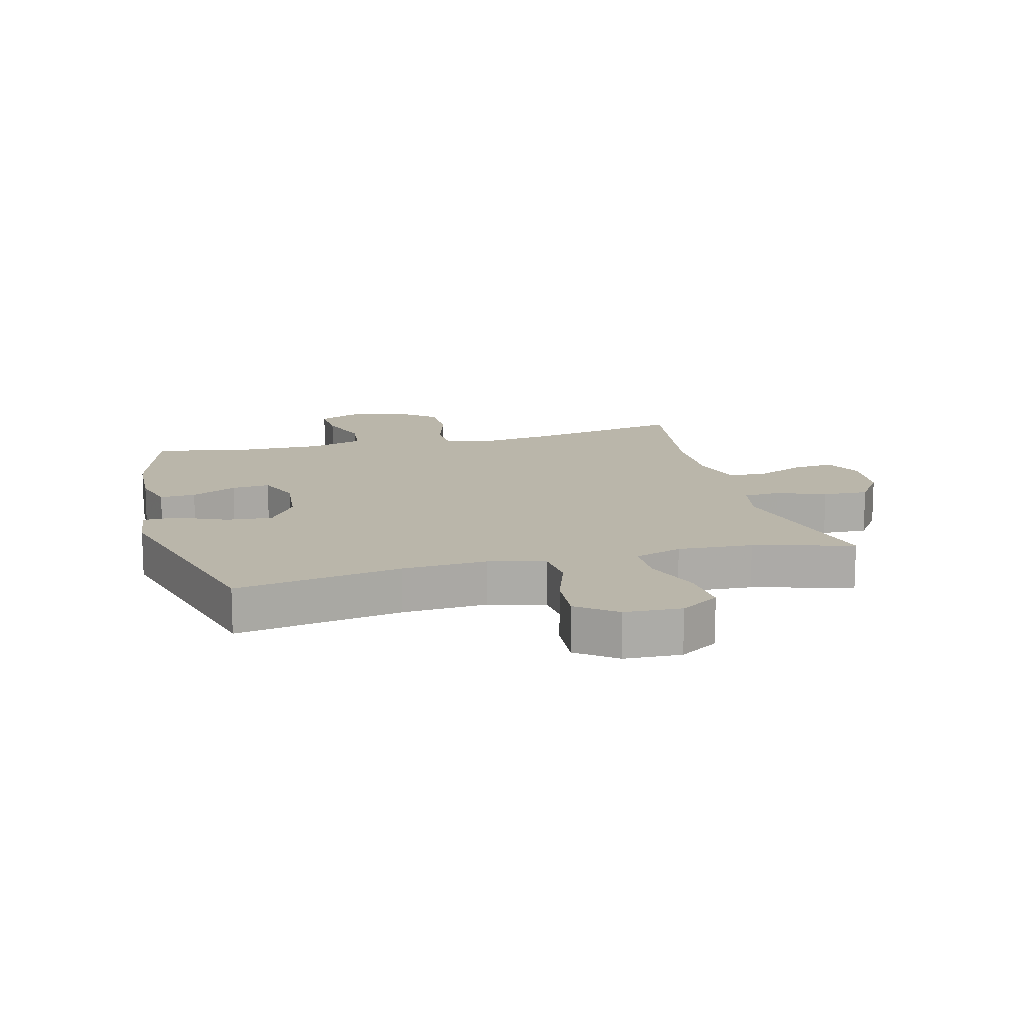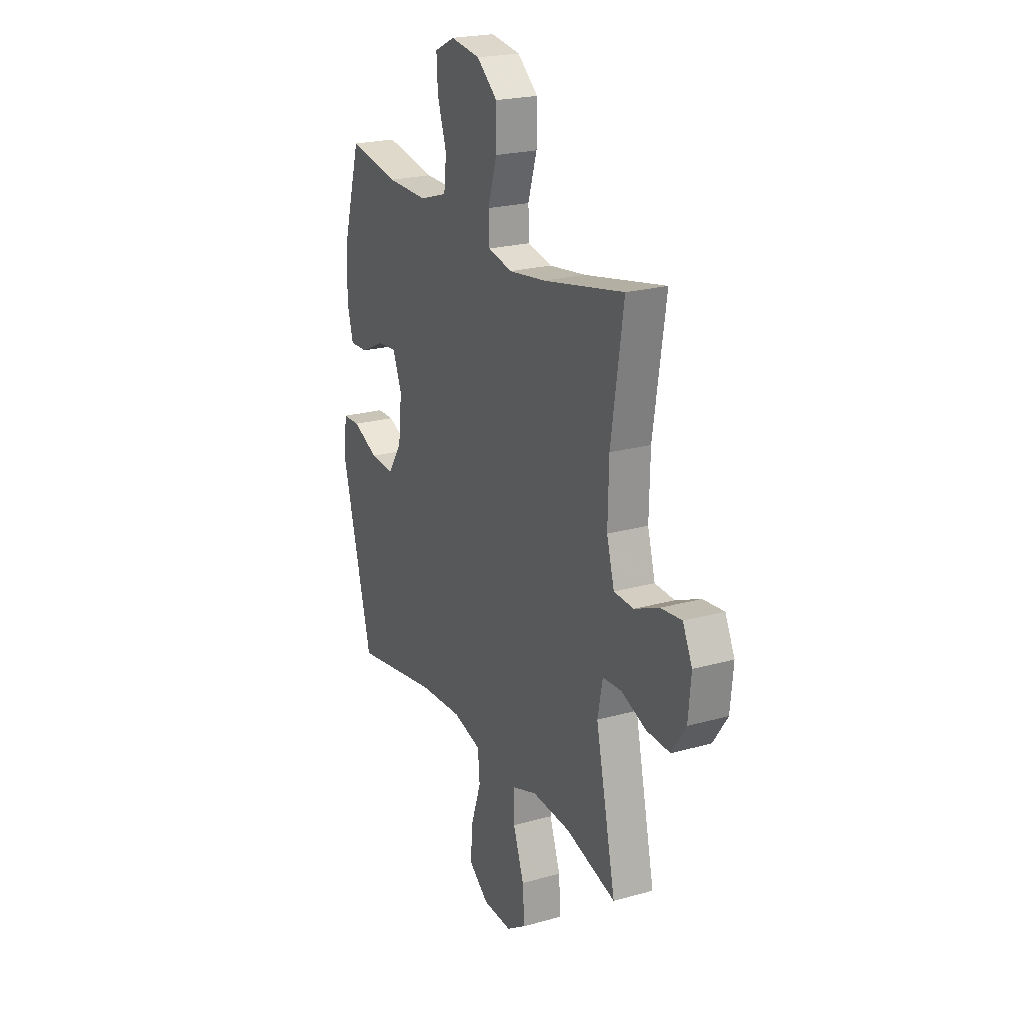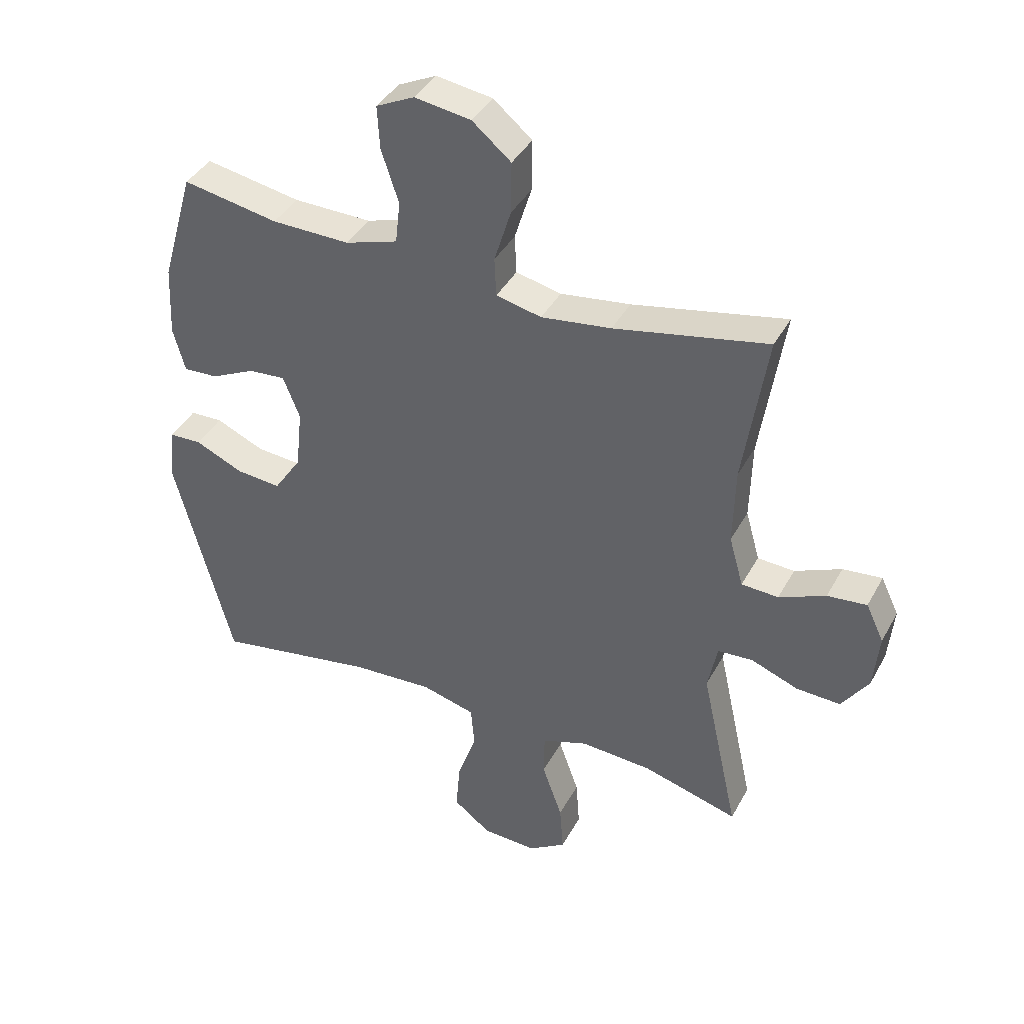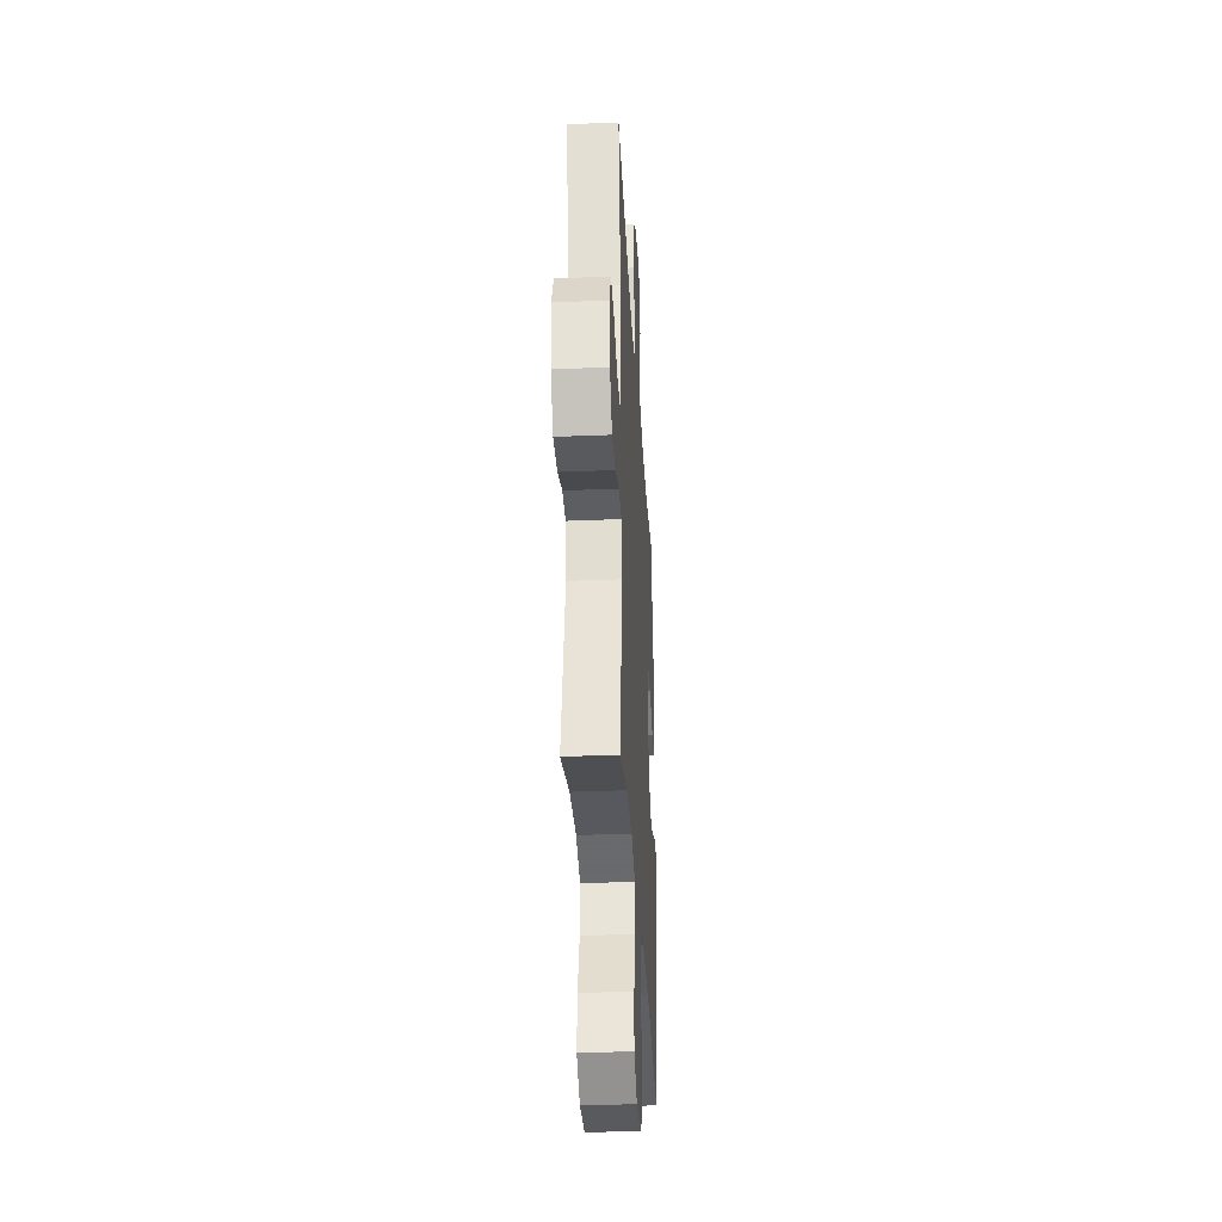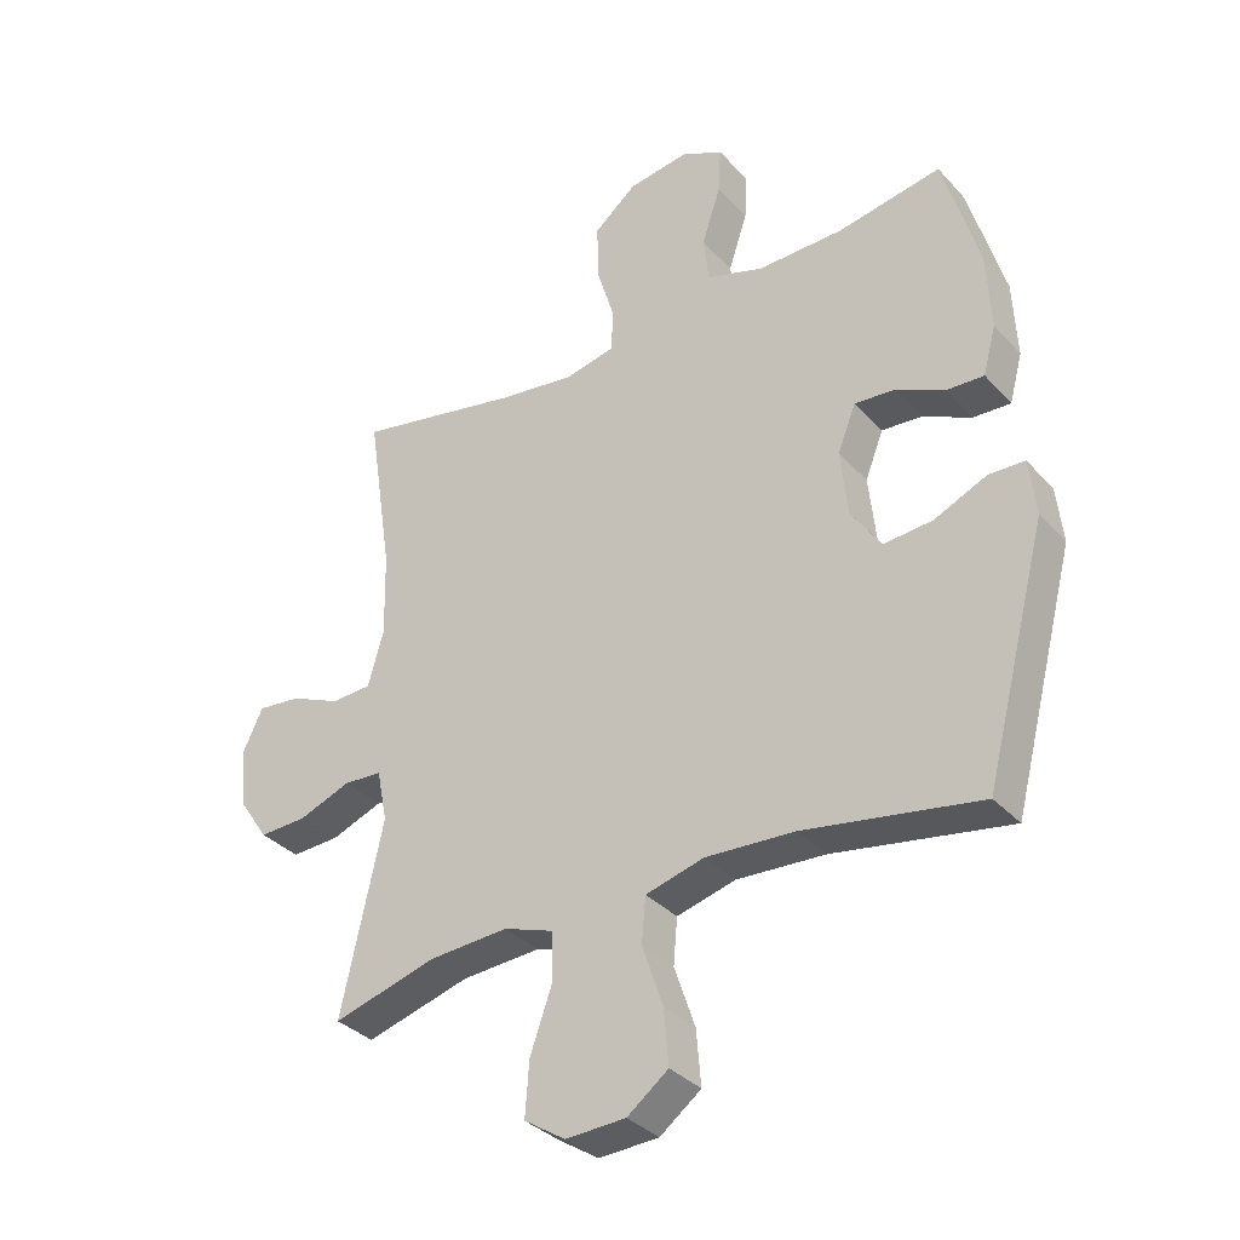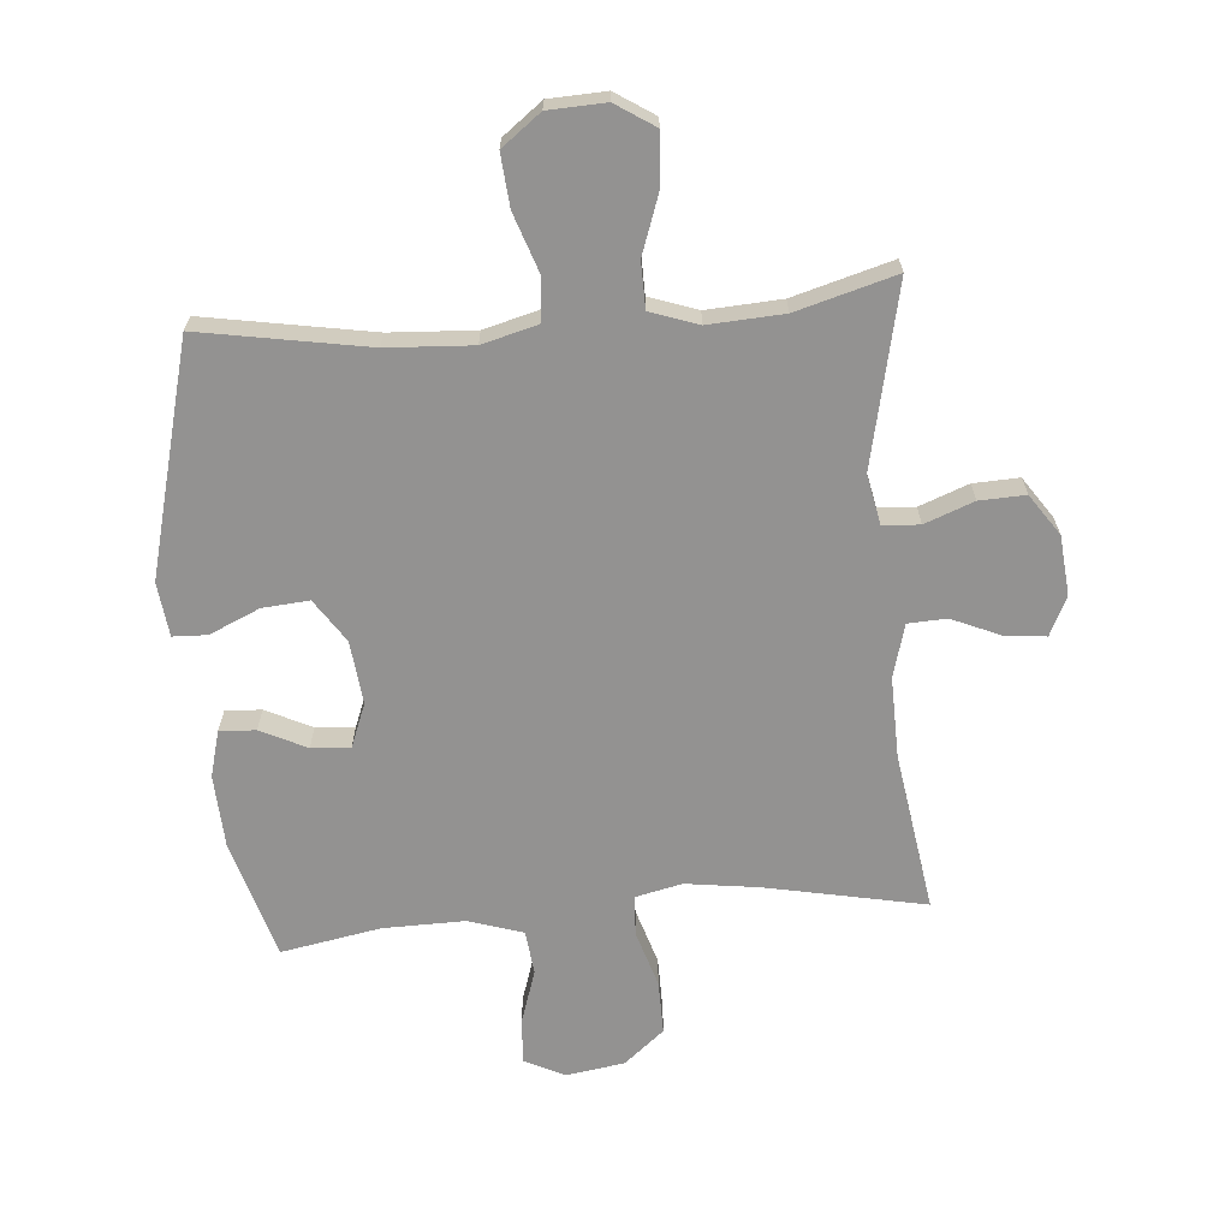
<metadata>
{"format":"obj","ext":"obj","renderer":"f3d","projection":"perspective","resolution":1024,"background":"white","views":[{"elev":13.8,"azim":165.4,"up":"+Y"},{"elev":22.3,"azim":-115.9,"up":"+Z"},{"elev":39.9,"azim":-153.8,"up":"+Z"},{"elev":-33.7,"azim":-86.8,"up":"+Z"},{"elev":-34.3,"azim":35.6,"up":"+Z"},{"elev":-66.4,"azim":-175.2,"up":"+Y"}]}
</metadata>
<code>
v -0.5 0.07 -0.5
v -0.436 0.07 -0.209
v -0.452 0.07 -0.129
v -0.511 0.07 -0.125
v -0.59 0.07 -0.155
v -0.664 0.07 -0.158
v -0.709 0.07 -0.092
v -0.718 0.07 0.003
v -0.688 0.07 0.066
v -0.622 0.07 0.059
v -0.544 0.07 0.025
v -0.482 0.07 0.028
v -0.458 0.07 0.113
v -0.461 0.07 0.244
v -0.5 0.07 0.5
v -0.244 0.07 0.448
v -0.127 0.07 0.432
v -0.051 0.07 0.449
v -0.048 0.07 0.514
v -0.076 0.07 0.605
v -0.077 0.07 0.691
v -0.012 0.07 0.745
v 0.082 0.07 0.759
v 0.146 0.07 0.728
v 0.142 0.07 0.656
v 0.113 0.07 0.568
v 0.121 0.07 0.497
v 0.209 0.07 0.469
v 0.34 0.07 0.471
v 0.5 0.07 0.5
v 0.555 0.07 0.31
v 0.561 0.07 0.191
v 0.541 0.07 0.117
v 0.483 0.07 0.12
v 0.409 0.07 0.156
v 0.347 0.07 0.161
v 0.319 0.07 0.09
v 0.33 0.07 -0.012
v 0.376 0.07 -0.081
v 0.451 0.07 -0.075
v 0.532 0.07 -0.039
v 0.587 0.07 -0.041
v 0.597 0.07 -0.128
v 0.5 0.07 -0.5
v 0.231 0.07 -0.453
v 0.094 0.07 -0.445
v 0.004 0.07 -0.469
v -0.002 0.07 -0.539
v 0.03 0.07 -0.633
v 0.037 0.07 -0.717
v -0.026 0.07 -0.765
v -0.118 0.07 -0.769
v -0.181 0.07 -0.728
v -0.175 0.07 -0.645
v -0.141 0.07 -0.549
v -0.142 0.07 -0.475
v -0.219 0.07 -0.448
v -0.34 0.07 -0.455
v -0.5 0 -0.5
v -0.436 0 -0.209
v -0.452 0 -0.129
v -0.511 0 -0.125
v -0.59 0 -0.155
v -0.664 0 -0.158
v -0.709 0 -0.092
v -0.718 0 0.003
v -0.688 0 0.066
v -0.622 0 0.059
v -0.544 0 0.025
v -0.482 0 0.028
v -0.458 0 0.113
v -0.461 0 0.244
v -0.5 0 0.5
v -0.244 0 0.448
v -0.127 0 0.432
v -0.051 0 0.449
v -0.048 0 0.514
v -0.076 0 0.605
v -0.077 0 0.691
v -0.012 0 0.745
v 0.082 0 0.759
v 0.146 0 0.728
v 0.142 0 0.656
v 0.113 0 0.568
v 0.121 0 0.497
v 0.209 0 0.469
v 0.34 0 0.471
v 0.5 0 0.5
v 0.555 0 0.31
v 0.561 0 0.191
v 0.541 0 0.117
v 0.483 0 0.12
v 0.409 0 0.156
v 0.347 0 0.161
v 0.319 0 0.09
v 0.33 0 -0.012
v 0.376 0 -0.081
v 0.451 0 -0.075
v 0.532 0 -0.039
v 0.587 0 -0.041
v 0.597 0 -0.128
v 0.5 0 -0.5
v 0.231 0 -0.453
v 0.094 0 -0.445
v 0.004 0 -0.469
v -0.002 0 -0.539
v 0.03 0 -0.633
v 0.037 0 -0.717
v -0.026 0 -0.765
v -0.118 0 -0.769
v -0.181 0 -0.728
v -0.175 0 -0.645
v -0.141 0 -0.549
v -0.142 0 -0.475
v -0.219 0 -0.448
v -0.34 0 -0.455
f 52 53 54 55
f 52 55 56
f 51 52 56
f 48 49 50 51
f 47 48 51 56
f 46 47 56 57
f 42 43 44 45
f 40 41 42 45
f 39 40 45 46
f 38 39 46 57
f 32 33 34 35
f 32 35 36
f 29 30 31 32
f 28 29 32 36
f 27 28 36 37
f 23 24 25 26
f 23 26 27
f 22 23 27
f 19 20 21 22
f 18 19 22 27
f 14 15 16
f 13 14 16 17
f 12 13 17 18
f 8 9 10 11
f 8 11 12
f 7 8 12
f 4 5 6 7
f 3 4 7 12
f 2 3 12 18
f 58 1 2 18
f 37 38 57 58
f 18 27 37 58
f 113 112 111 110
f 114 113 110
f 114 110 109
f 109 108 107 106
f 114 109 106 105
f 115 114 105 104
f 103 102 101 100
f 103 100 99 98
f 104 103 98 97
f 115 104 97 96
f 93 92 91 90
f 94 93 90
f 90 89 88 87
f 94 90 87 86
f 95 94 86 85
f 84 83 82 81
f 85 84 81
f 85 81 80
f 80 79 78 77
f 85 80 77 76
f 74 73 72
f 75 74 72 71
f 76 75 71 70
f 69 68 67 66
f 70 69 66
f 70 66 65
f 65 64 63 62
f 70 65 62 61
f 76 70 61 60
f 76 60 59 116
f 116 115 96 95
f 116 95 85 76
f 1 59 60 2
f 2 60 61 3
f 3 61 62 4
f 4 62 63 5
f 5 63 64 6
f 6 64 65 7
f 7 65 66 8
f 8 66 67 9
f 9 67 68 10
f 10 68 69 11
f 11 69 70 12
f 12 70 71 13
f 13 71 72 14
f 14 72 73 15
f 15 73 74 16
f 16 74 75 17
f 17 75 76 18
f 18 76 77 19
f 19 77 78 20
f 20 78 79 21
f 21 79 80 22
f 22 80 81 23
f 23 81 82 24
f 24 82 83 25
f 25 83 84 26
f 26 84 85 27
f 27 85 86 28
f 28 86 87 29
f 29 87 88 30
f 30 88 89 31
f 31 89 90 32
f 32 90 91 33
f 33 91 92 34
f 34 92 93 35
f 35 93 94 36
f 36 94 95 37
f 37 95 96 38
f 38 96 97 39
f 39 97 98 40
f 40 98 99 41
f 41 99 100 42
f 42 100 101 43
f 43 101 102 44
f 44 102 103 45
f 45 103 104 46
f 46 104 105 47
f 47 105 106 48
f 48 106 107 49
f 49 107 108 50
f 50 108 109 51
f 51 109 110 52
f 52 110 111 53
f 53 111 112 54
f 54 112 113 55
f 55 113 114 56
f 56 114 115 57
f 57 115 116 58
f 58 116 59 1

</code>
